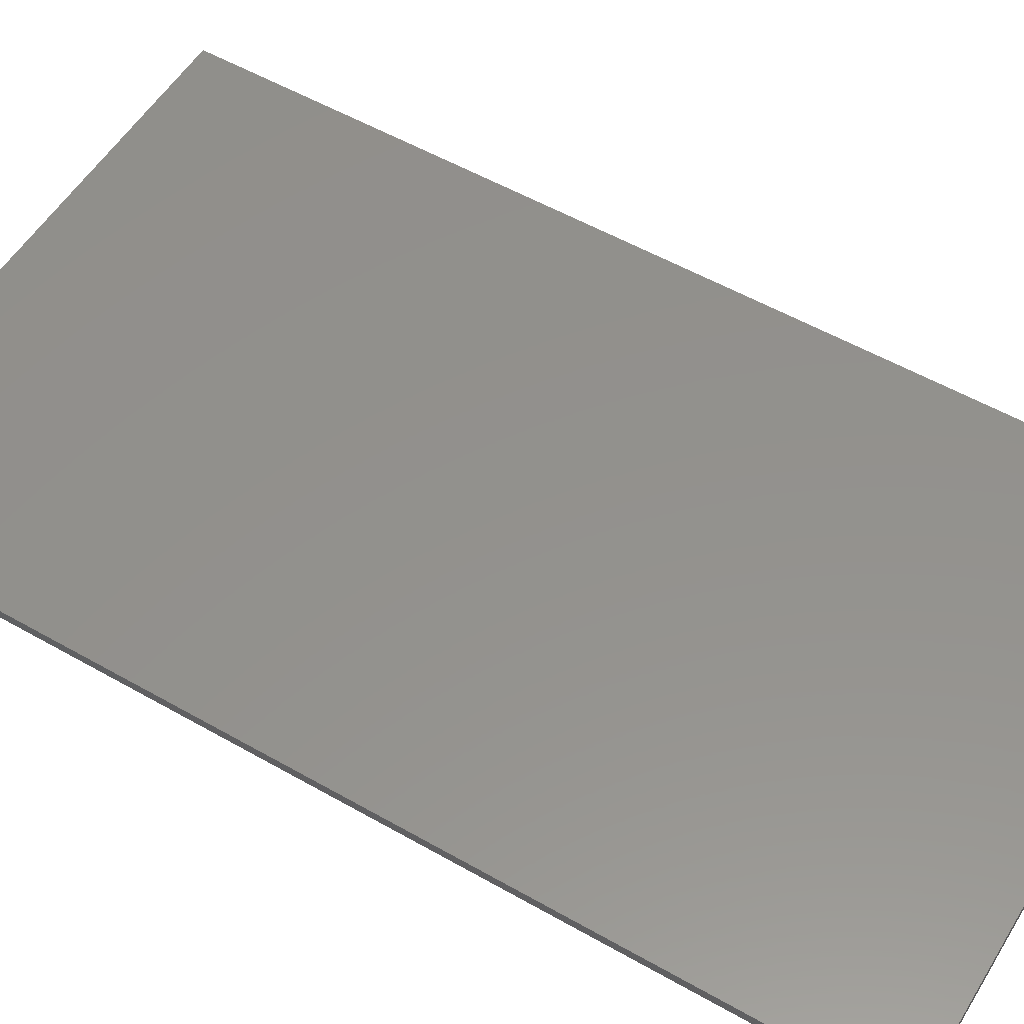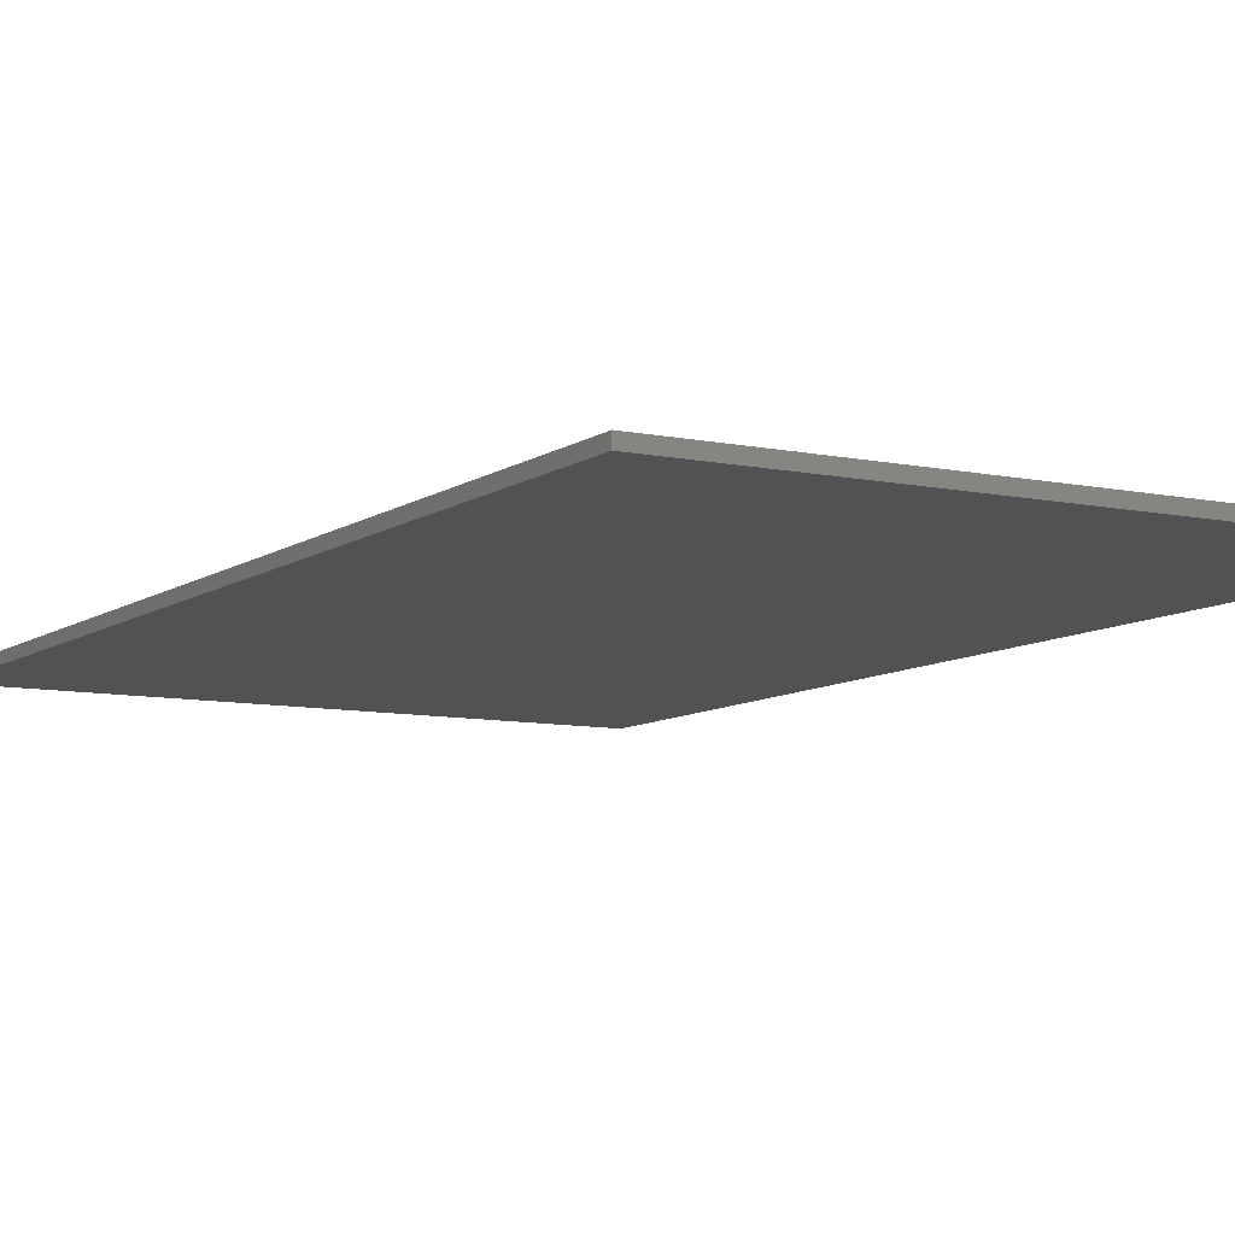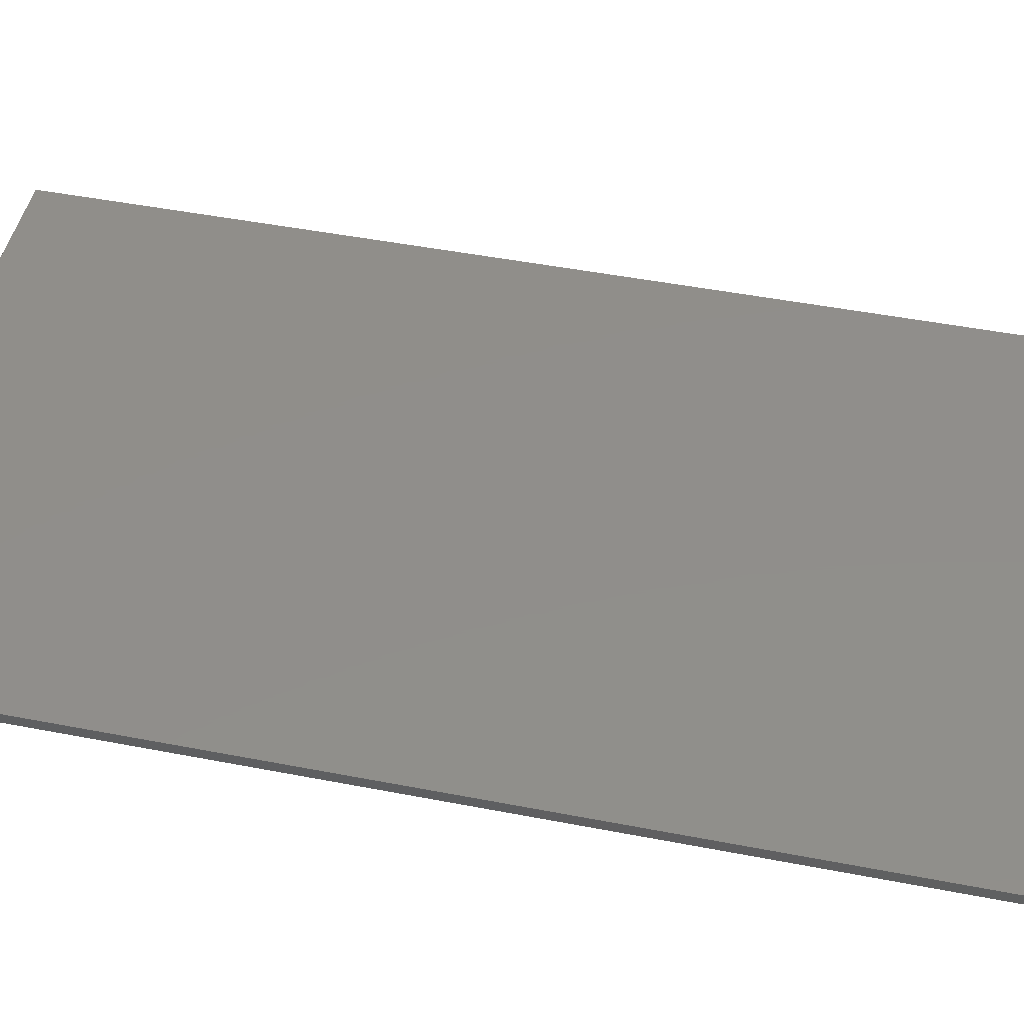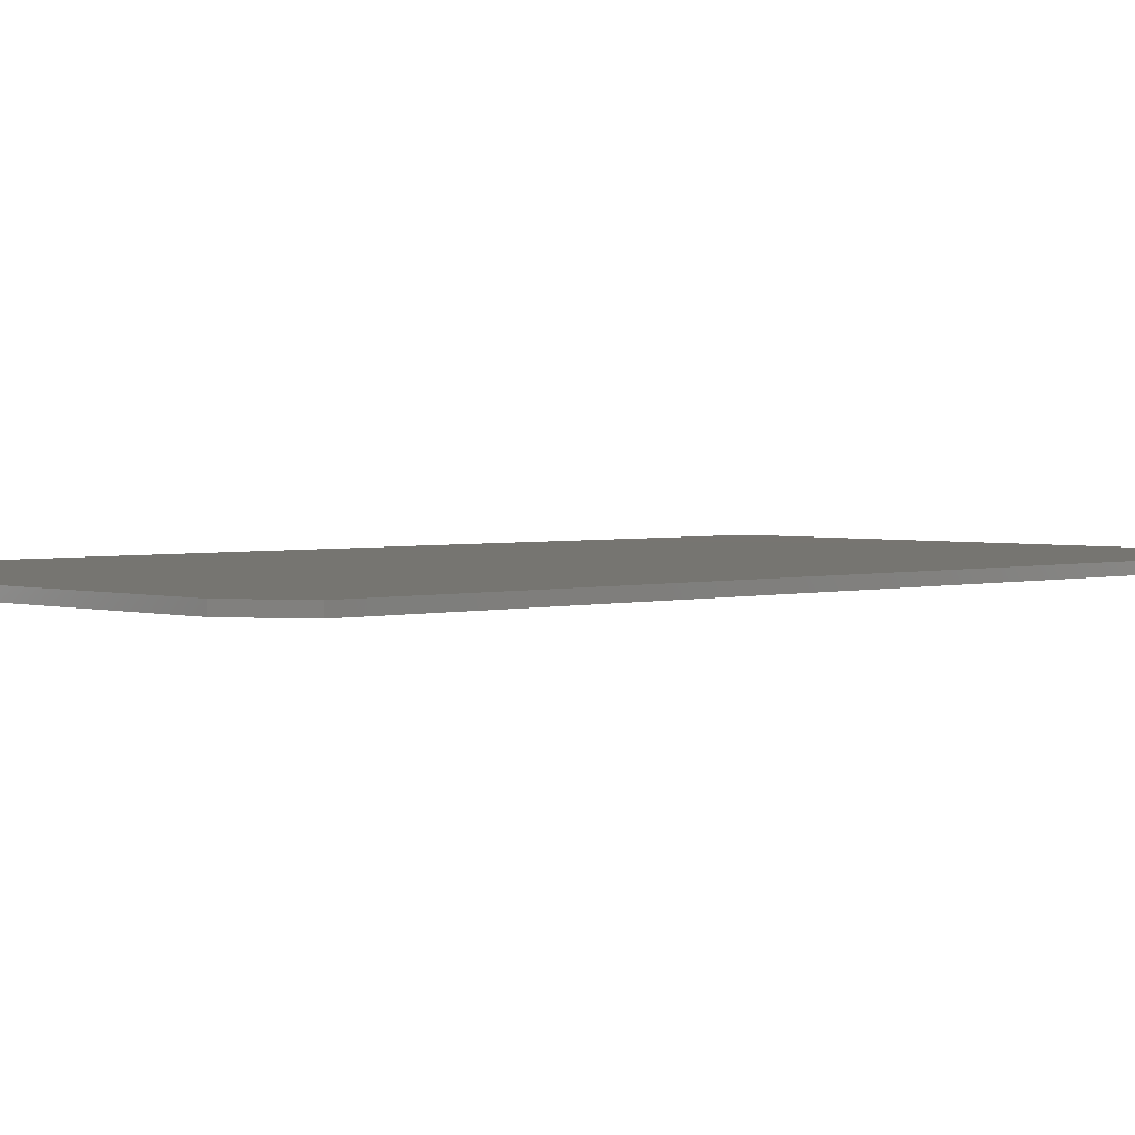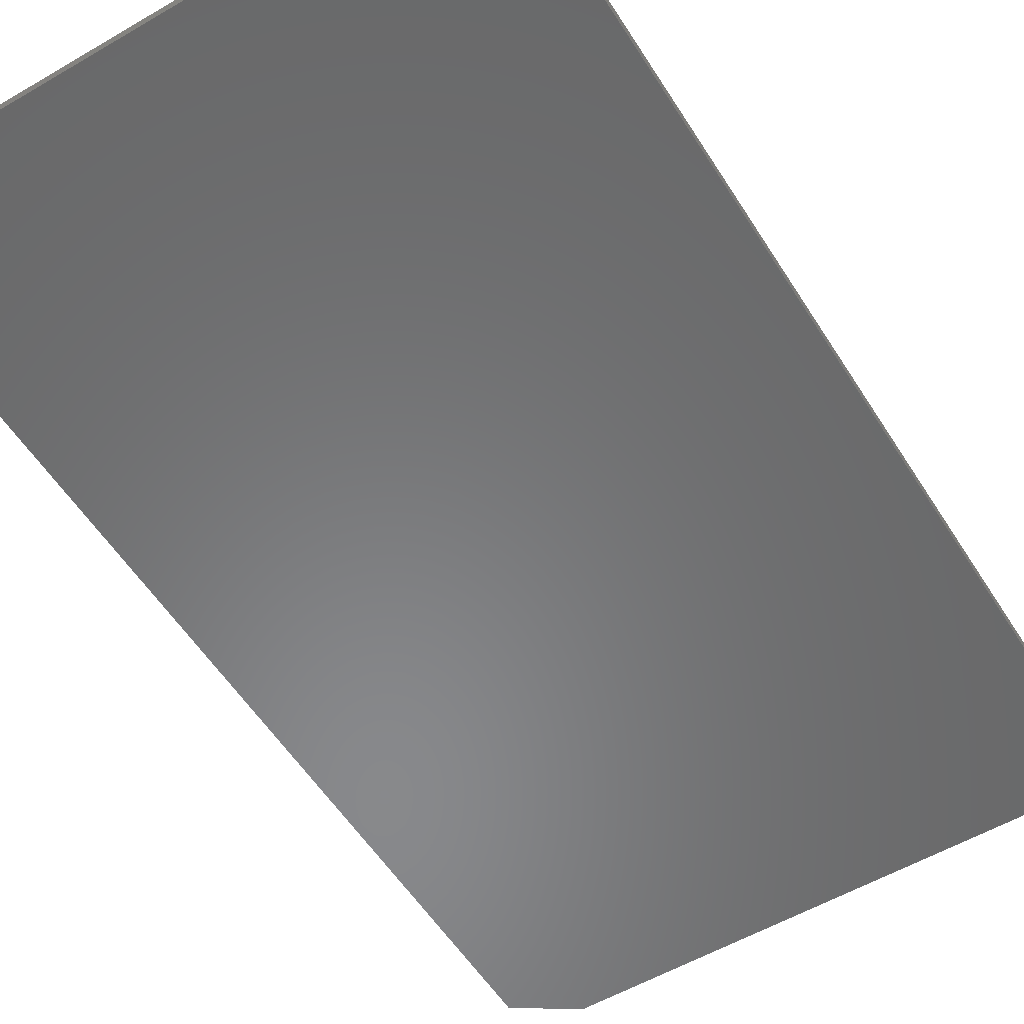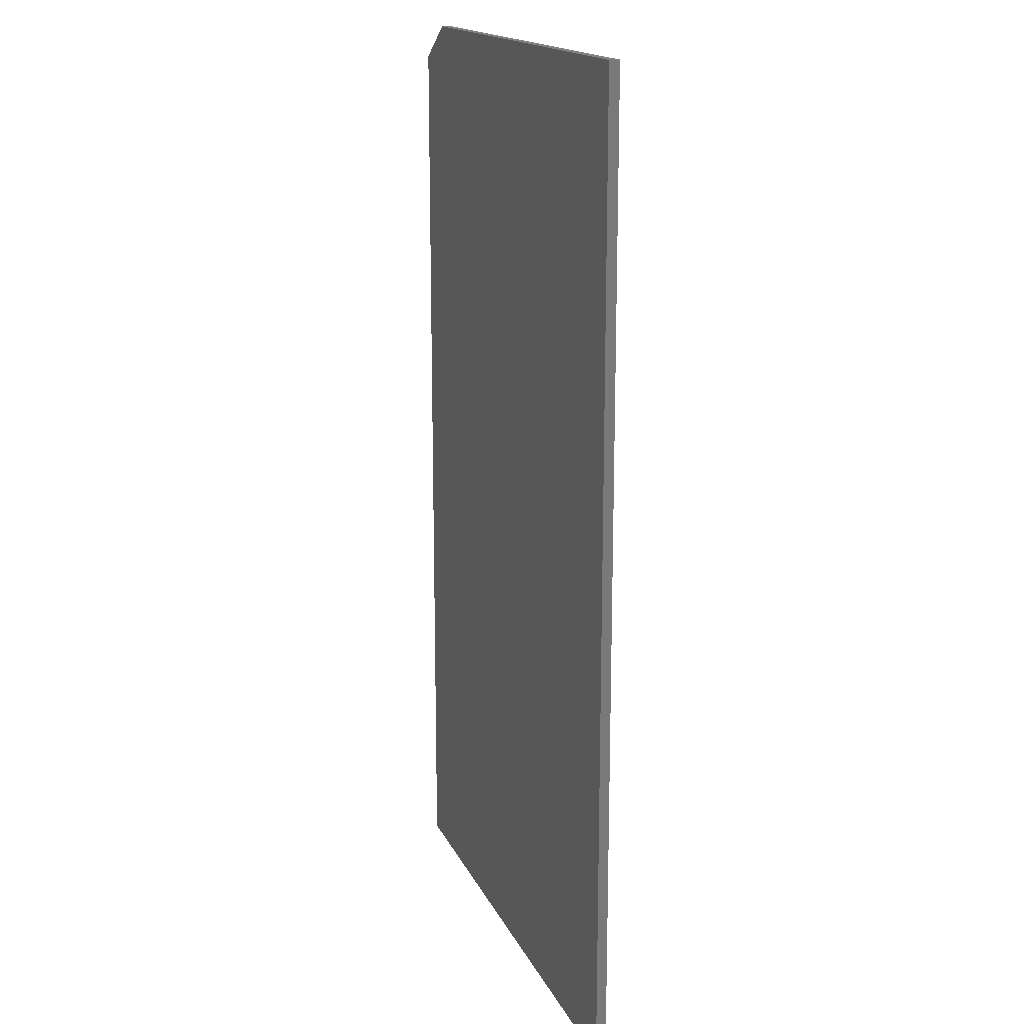
<metadata>
{"format":"stl","ext":"stl","renderer":"f3d","projection":"perspective","resolution":1024,"background":"white","views":[{"elev":54.8,"azim":121.1,"up":"+Y"},{"elev":-8.7,"azim":-29.8,"up":"+Y"},{"elev":46.7,"azim":102.5,"up":"+Y"},{"elev":2.5,"azim":46.2,"up":"+Y"},{"elev":-55.1,"azim":-148.3,"up":"+Y"},{"elev":16.6,"azim":-108.3,"up":"+Z"}]}
</metadata>
<code>
# stl→obj: 10 verts, 16 faces
v 0.3528 0.01562 0.75
v 0.4387 0.01562 0.6953
v -0.4297 0.01562 0.75
v 0.4387 0.01562 -0.75
v -0.4297 0.01562 -0.75
v -0.4297 0 -0.75
v 0.4387 4.821e-17 -0.75
v -0.4297 1.665e-16 0.75
v 0.4387 2.087e-16 0.6953
v 0.3528 2.1e-16 0.75
f 1 2 3
f 3 2 4
f 3 4 5
f 6 7 8
f 8 7 9
f 8 9 10
f 1 3 10
f 10 3 8
f 4 2 7
f 7 2 9
f 10 9 1
f 1 9 2
f 3 5 8
f 8 5 6
f 5 4 6
f 6 4 7

</code>
